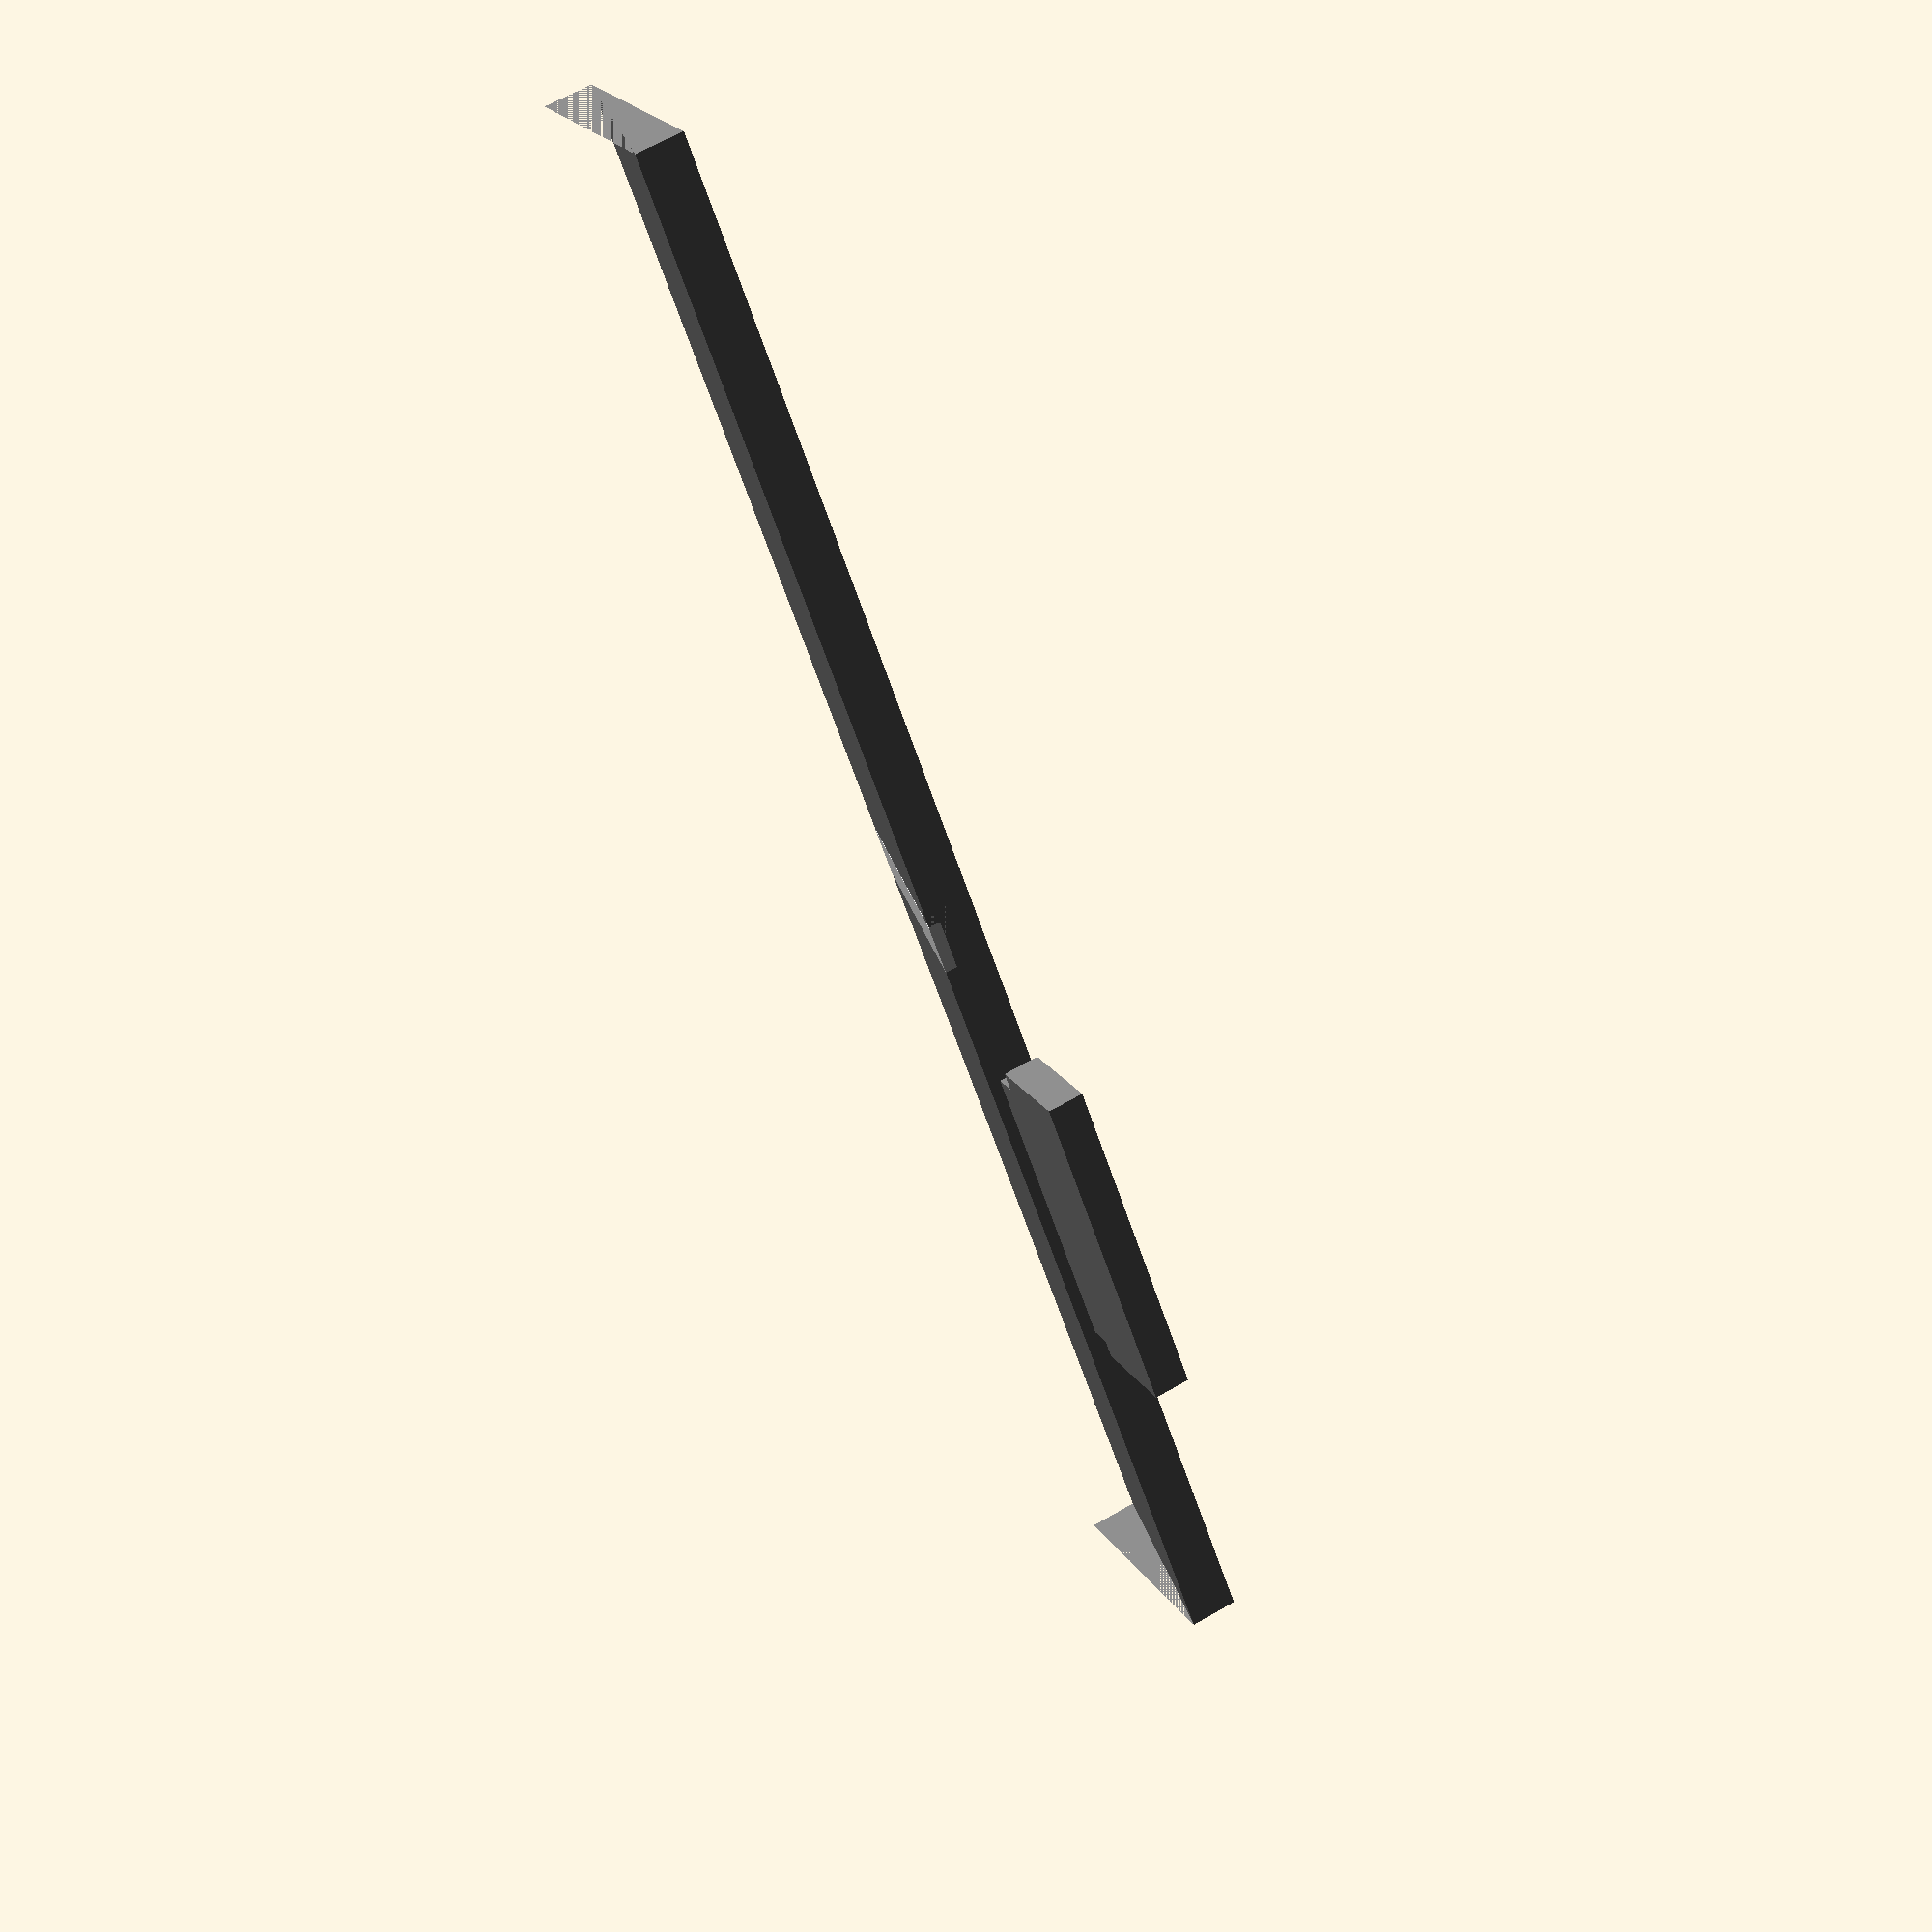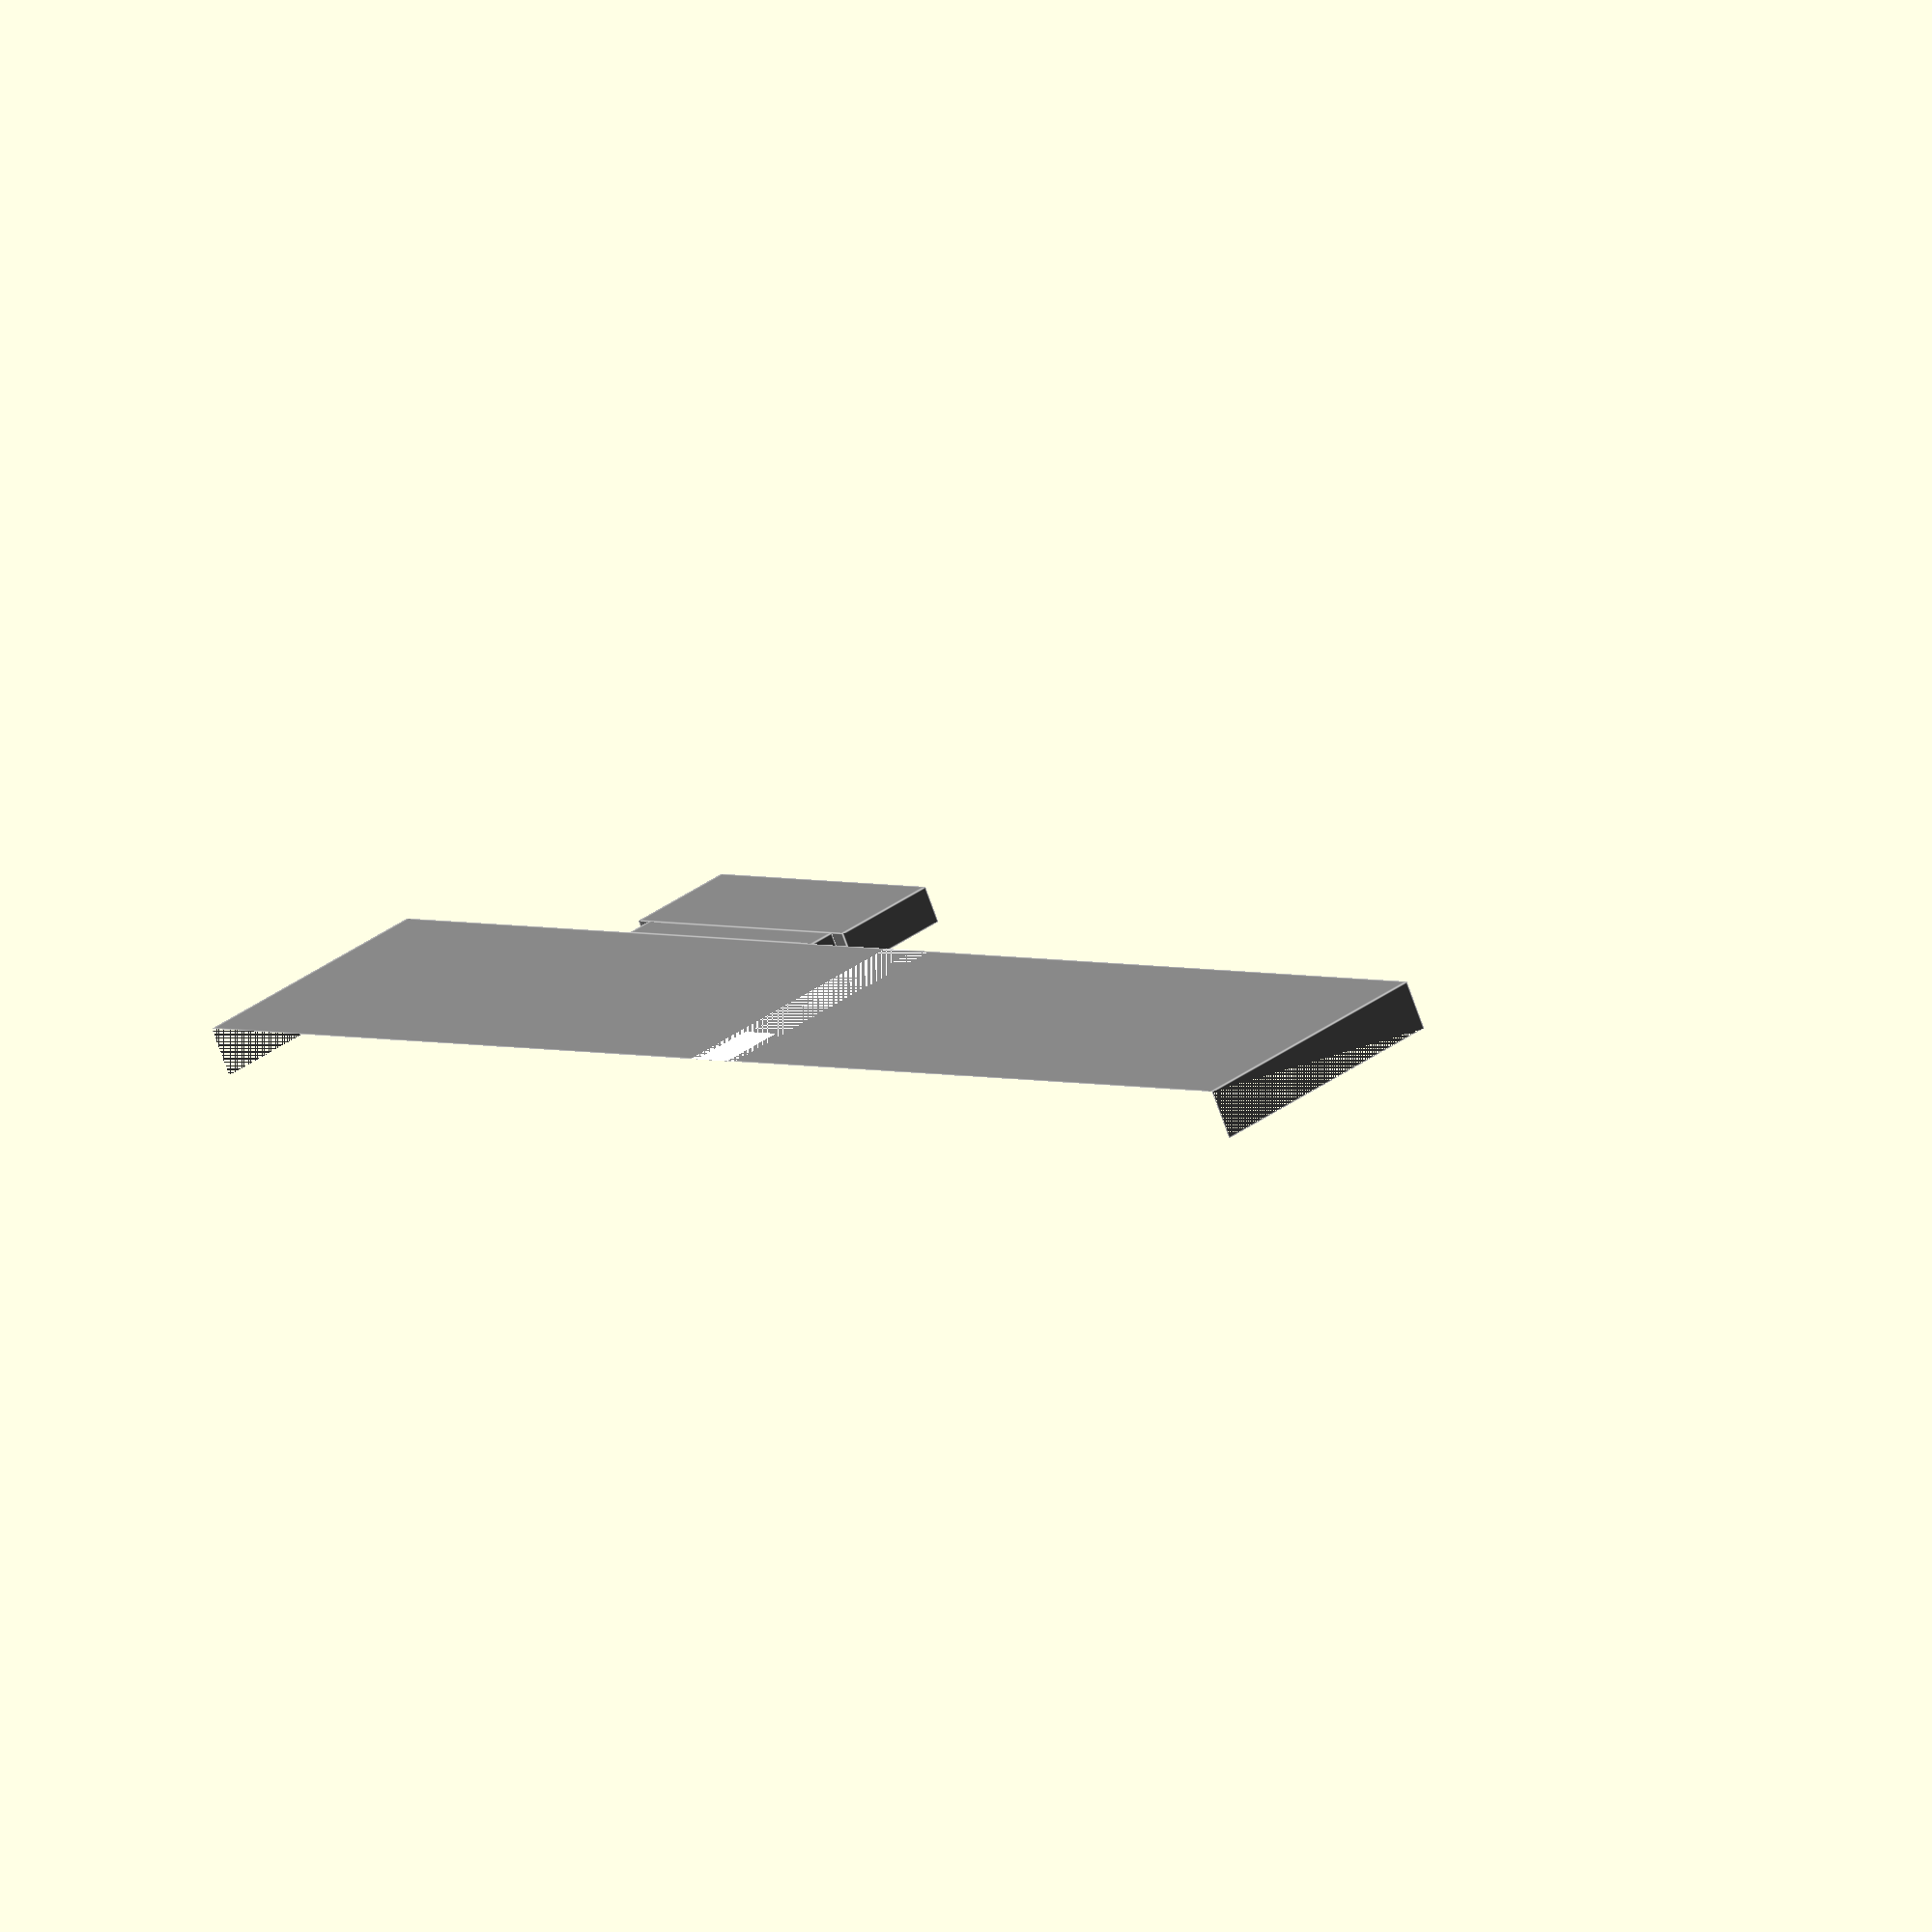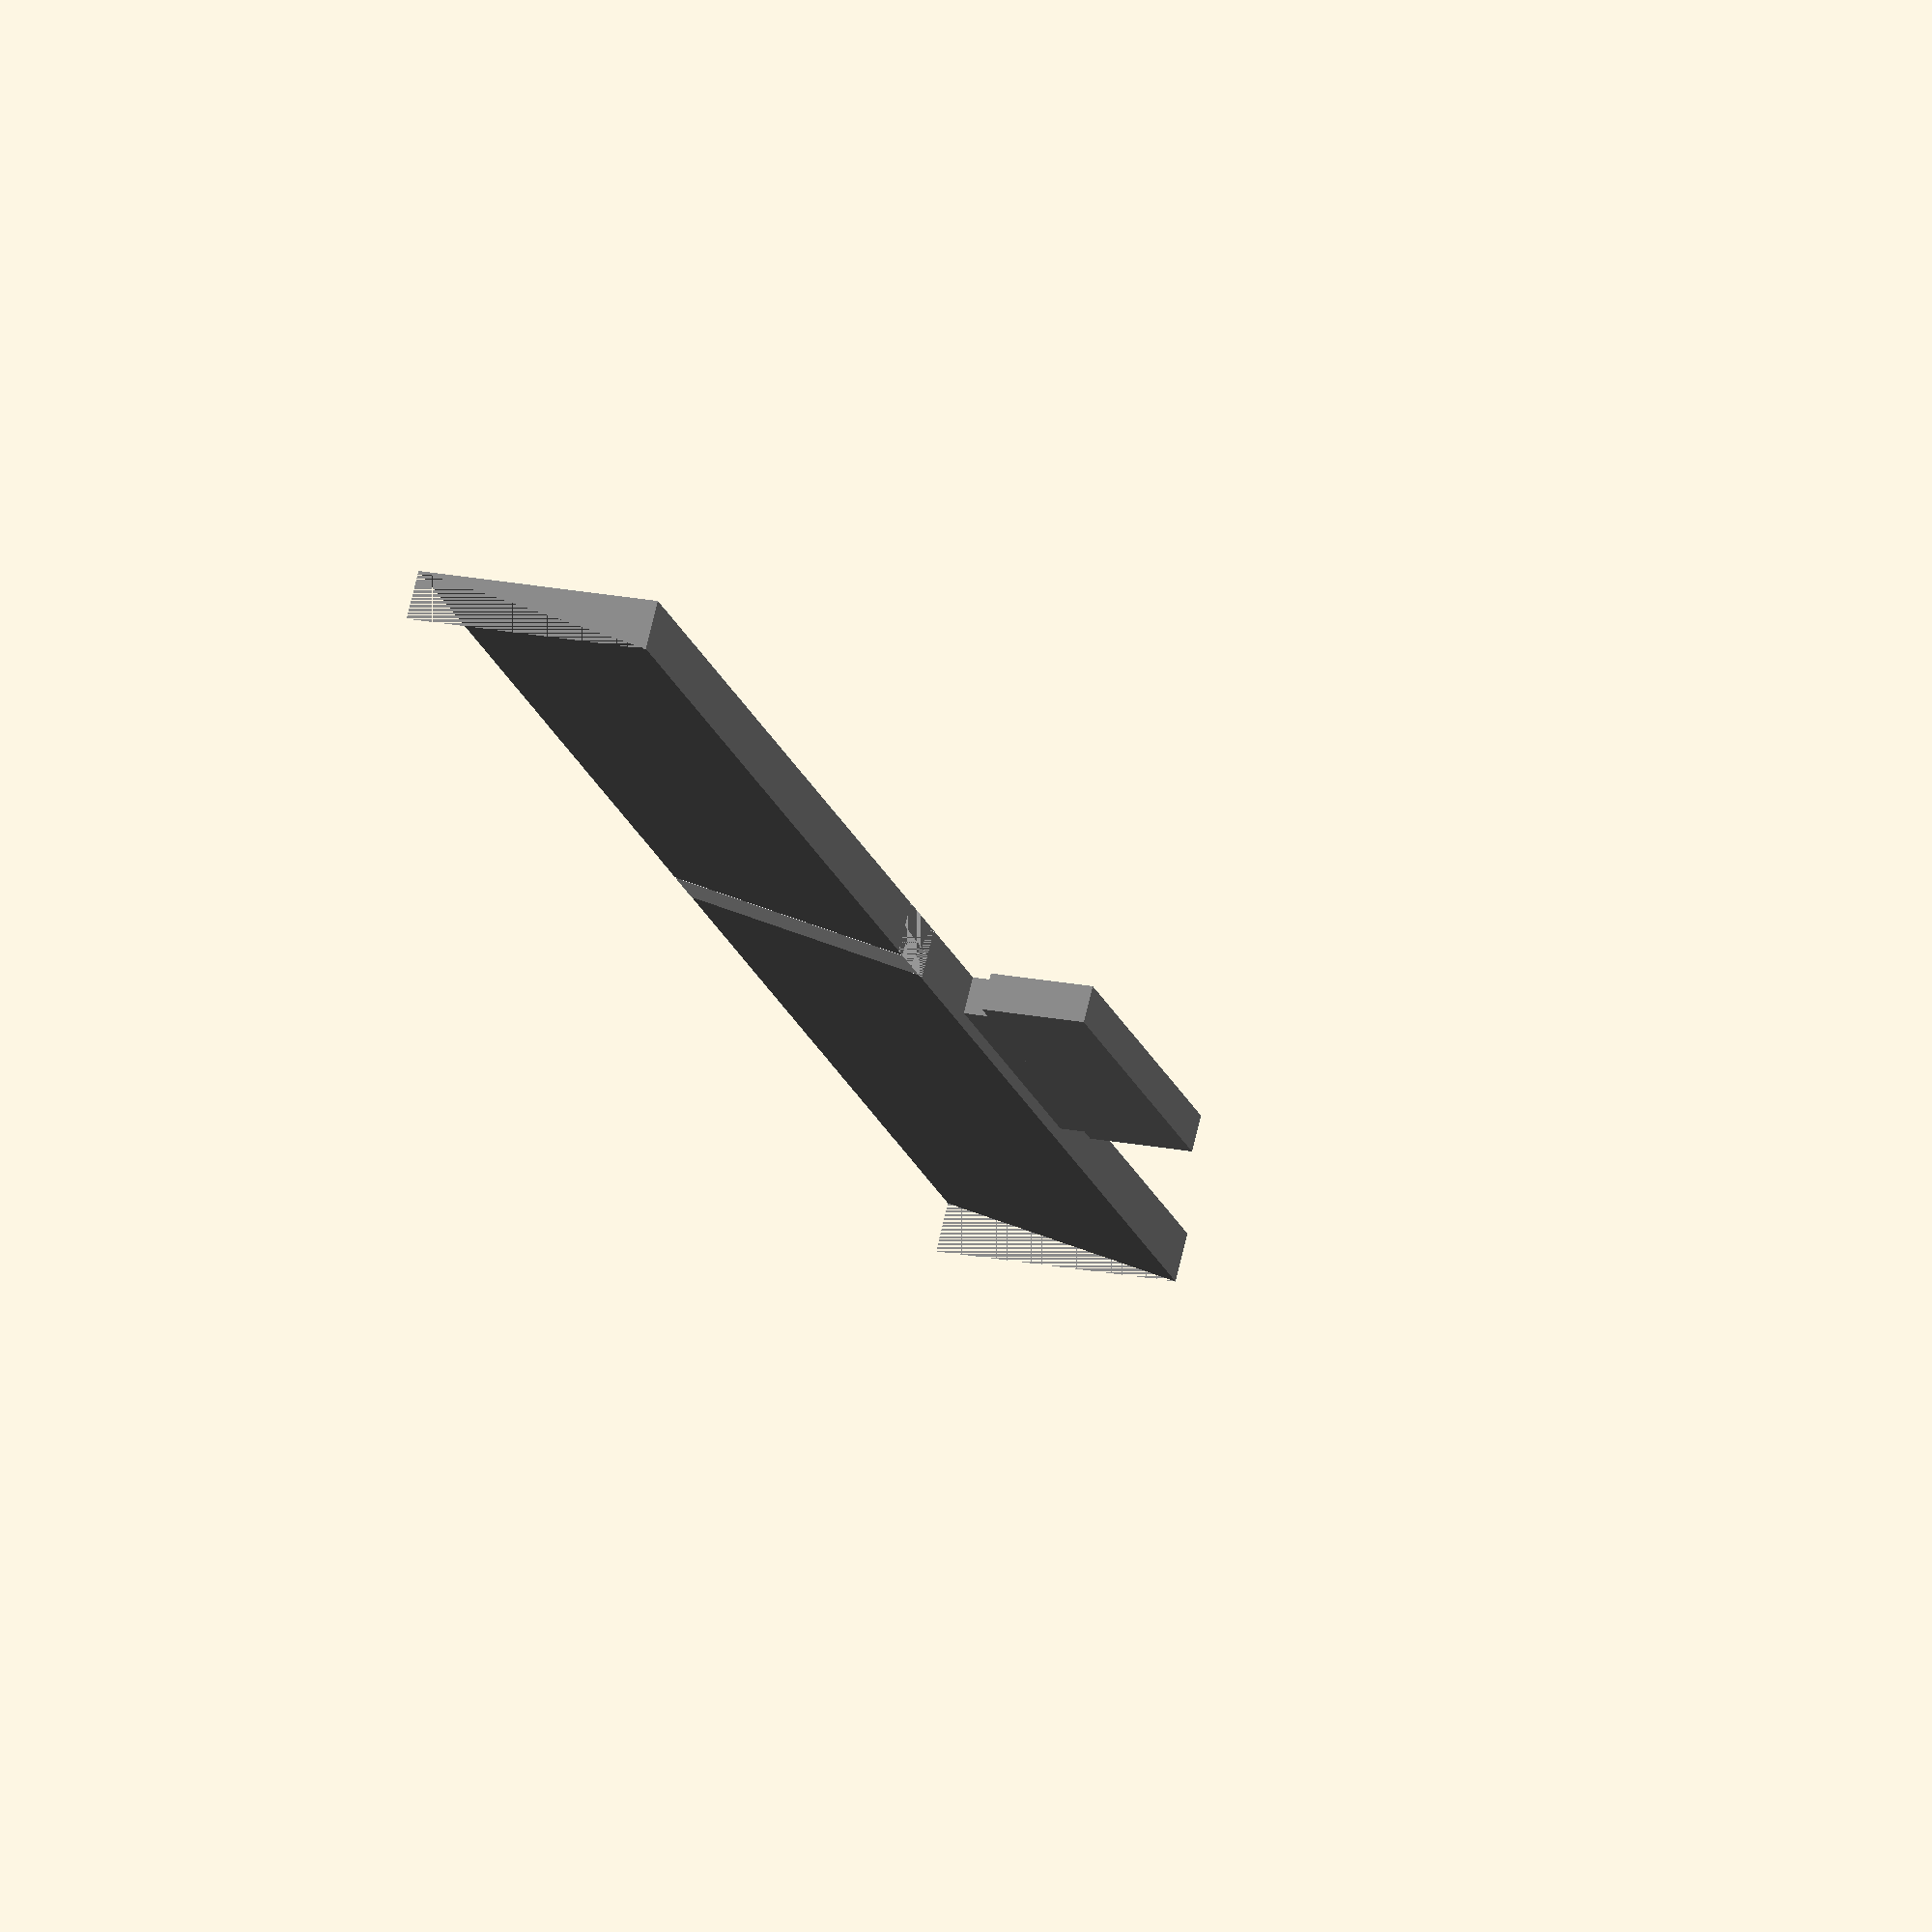
<openscad>
//
// ktCAR3
//

gap1 = 0.001;
gap2 = 0.002;



base();
line();


module base()
{
    color( "Gray" ) difference()
    {
        union()
        {
            cube( [137, 20, 4] );
            translate( [80+1.5, 20, 0] ) cube( [25, 2, 3] );
            translate( [80, 22, 0] ) cube( [28, 8.5, 3] );
        }
        rotate( [11.3, 0, 0] ) cube( [137, 30, 5] );
        line();
    }
}

module line()
{
    color( "White" ) translate( [137/2-4.2/2, 0, -1] )
    {
        difference()
        {
            rotate( [11.3, 0, 0] ) cube( [4.2, 30, 1] );
            translate( [-1, -1, 0] ) cube( [6, 1, 2] );
            translate( [-1, -1, -1] ) cube( [6, 30, 2] );
            translate( [-1, 20, 0] ) cube( [6, 30, 10] );
        }
    }
}

</openscad>
<views>
elev=117.0 azim=231.8 roll=120.5 proj=p view=solid
elev=253.5 azim=126.8 roll=340.5 proj=o view=edges
elev=107.7 azim=252.1 roll=166.6 proj=o view=solid
</views>
